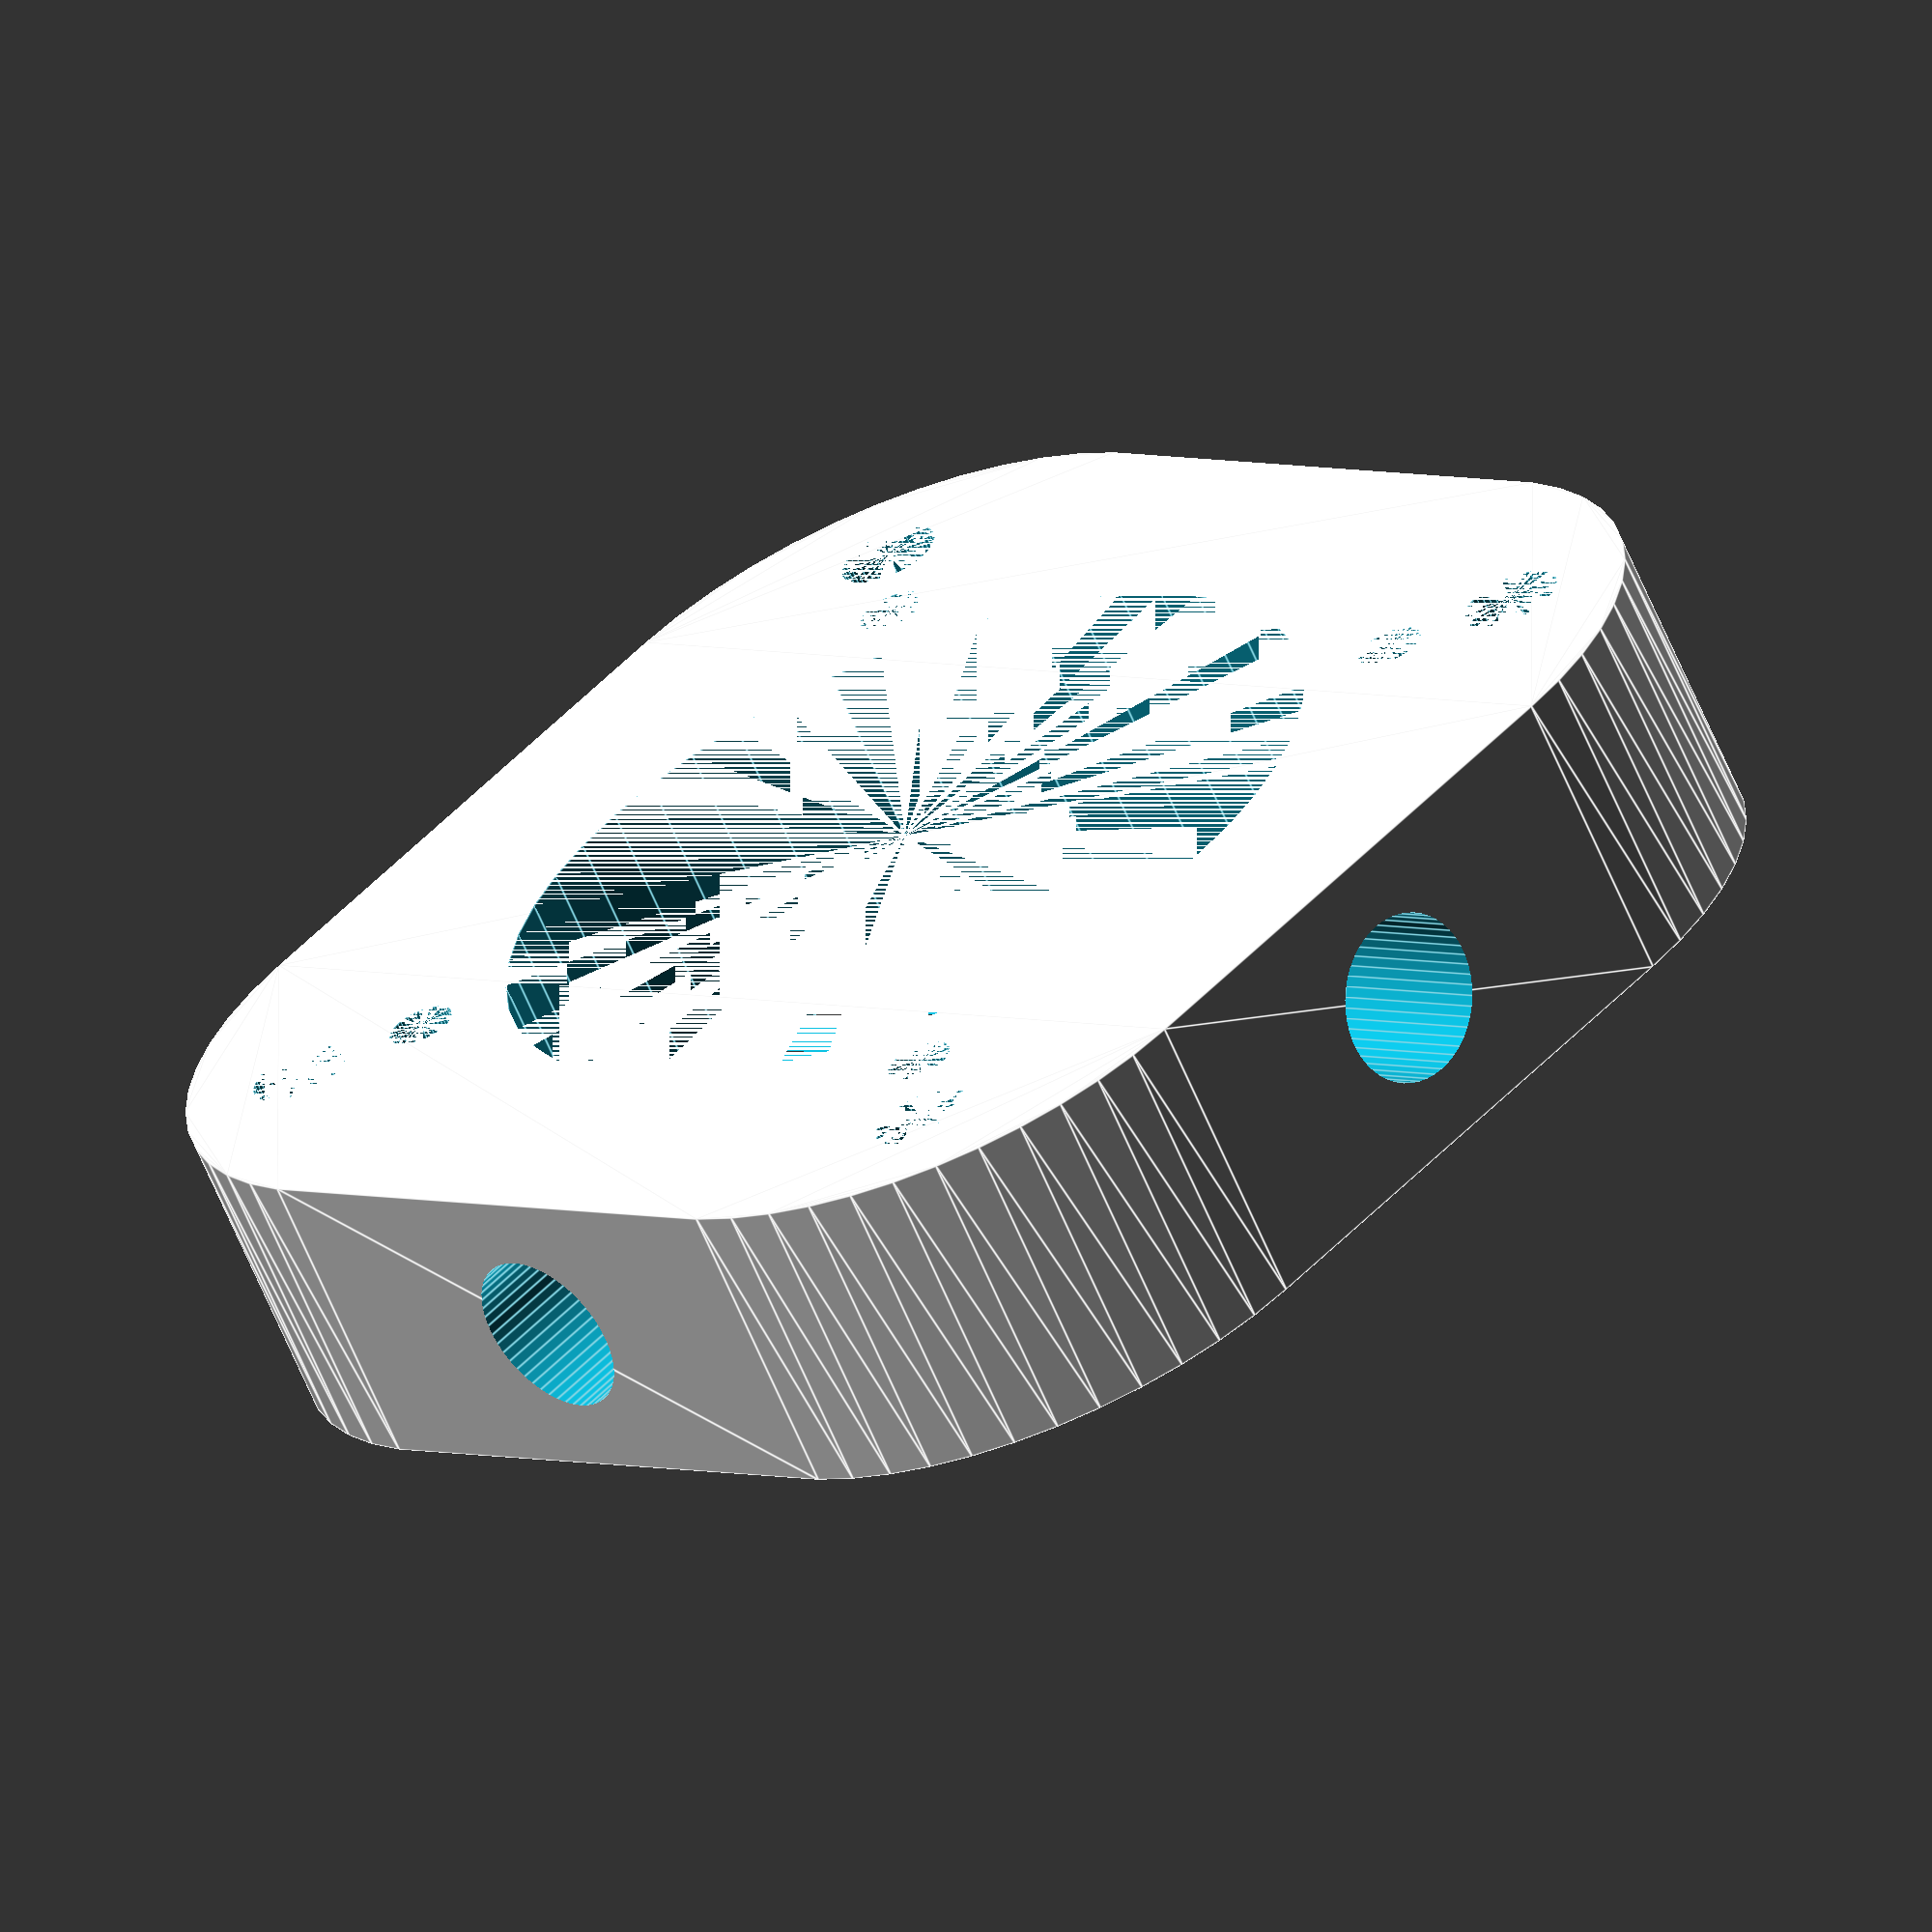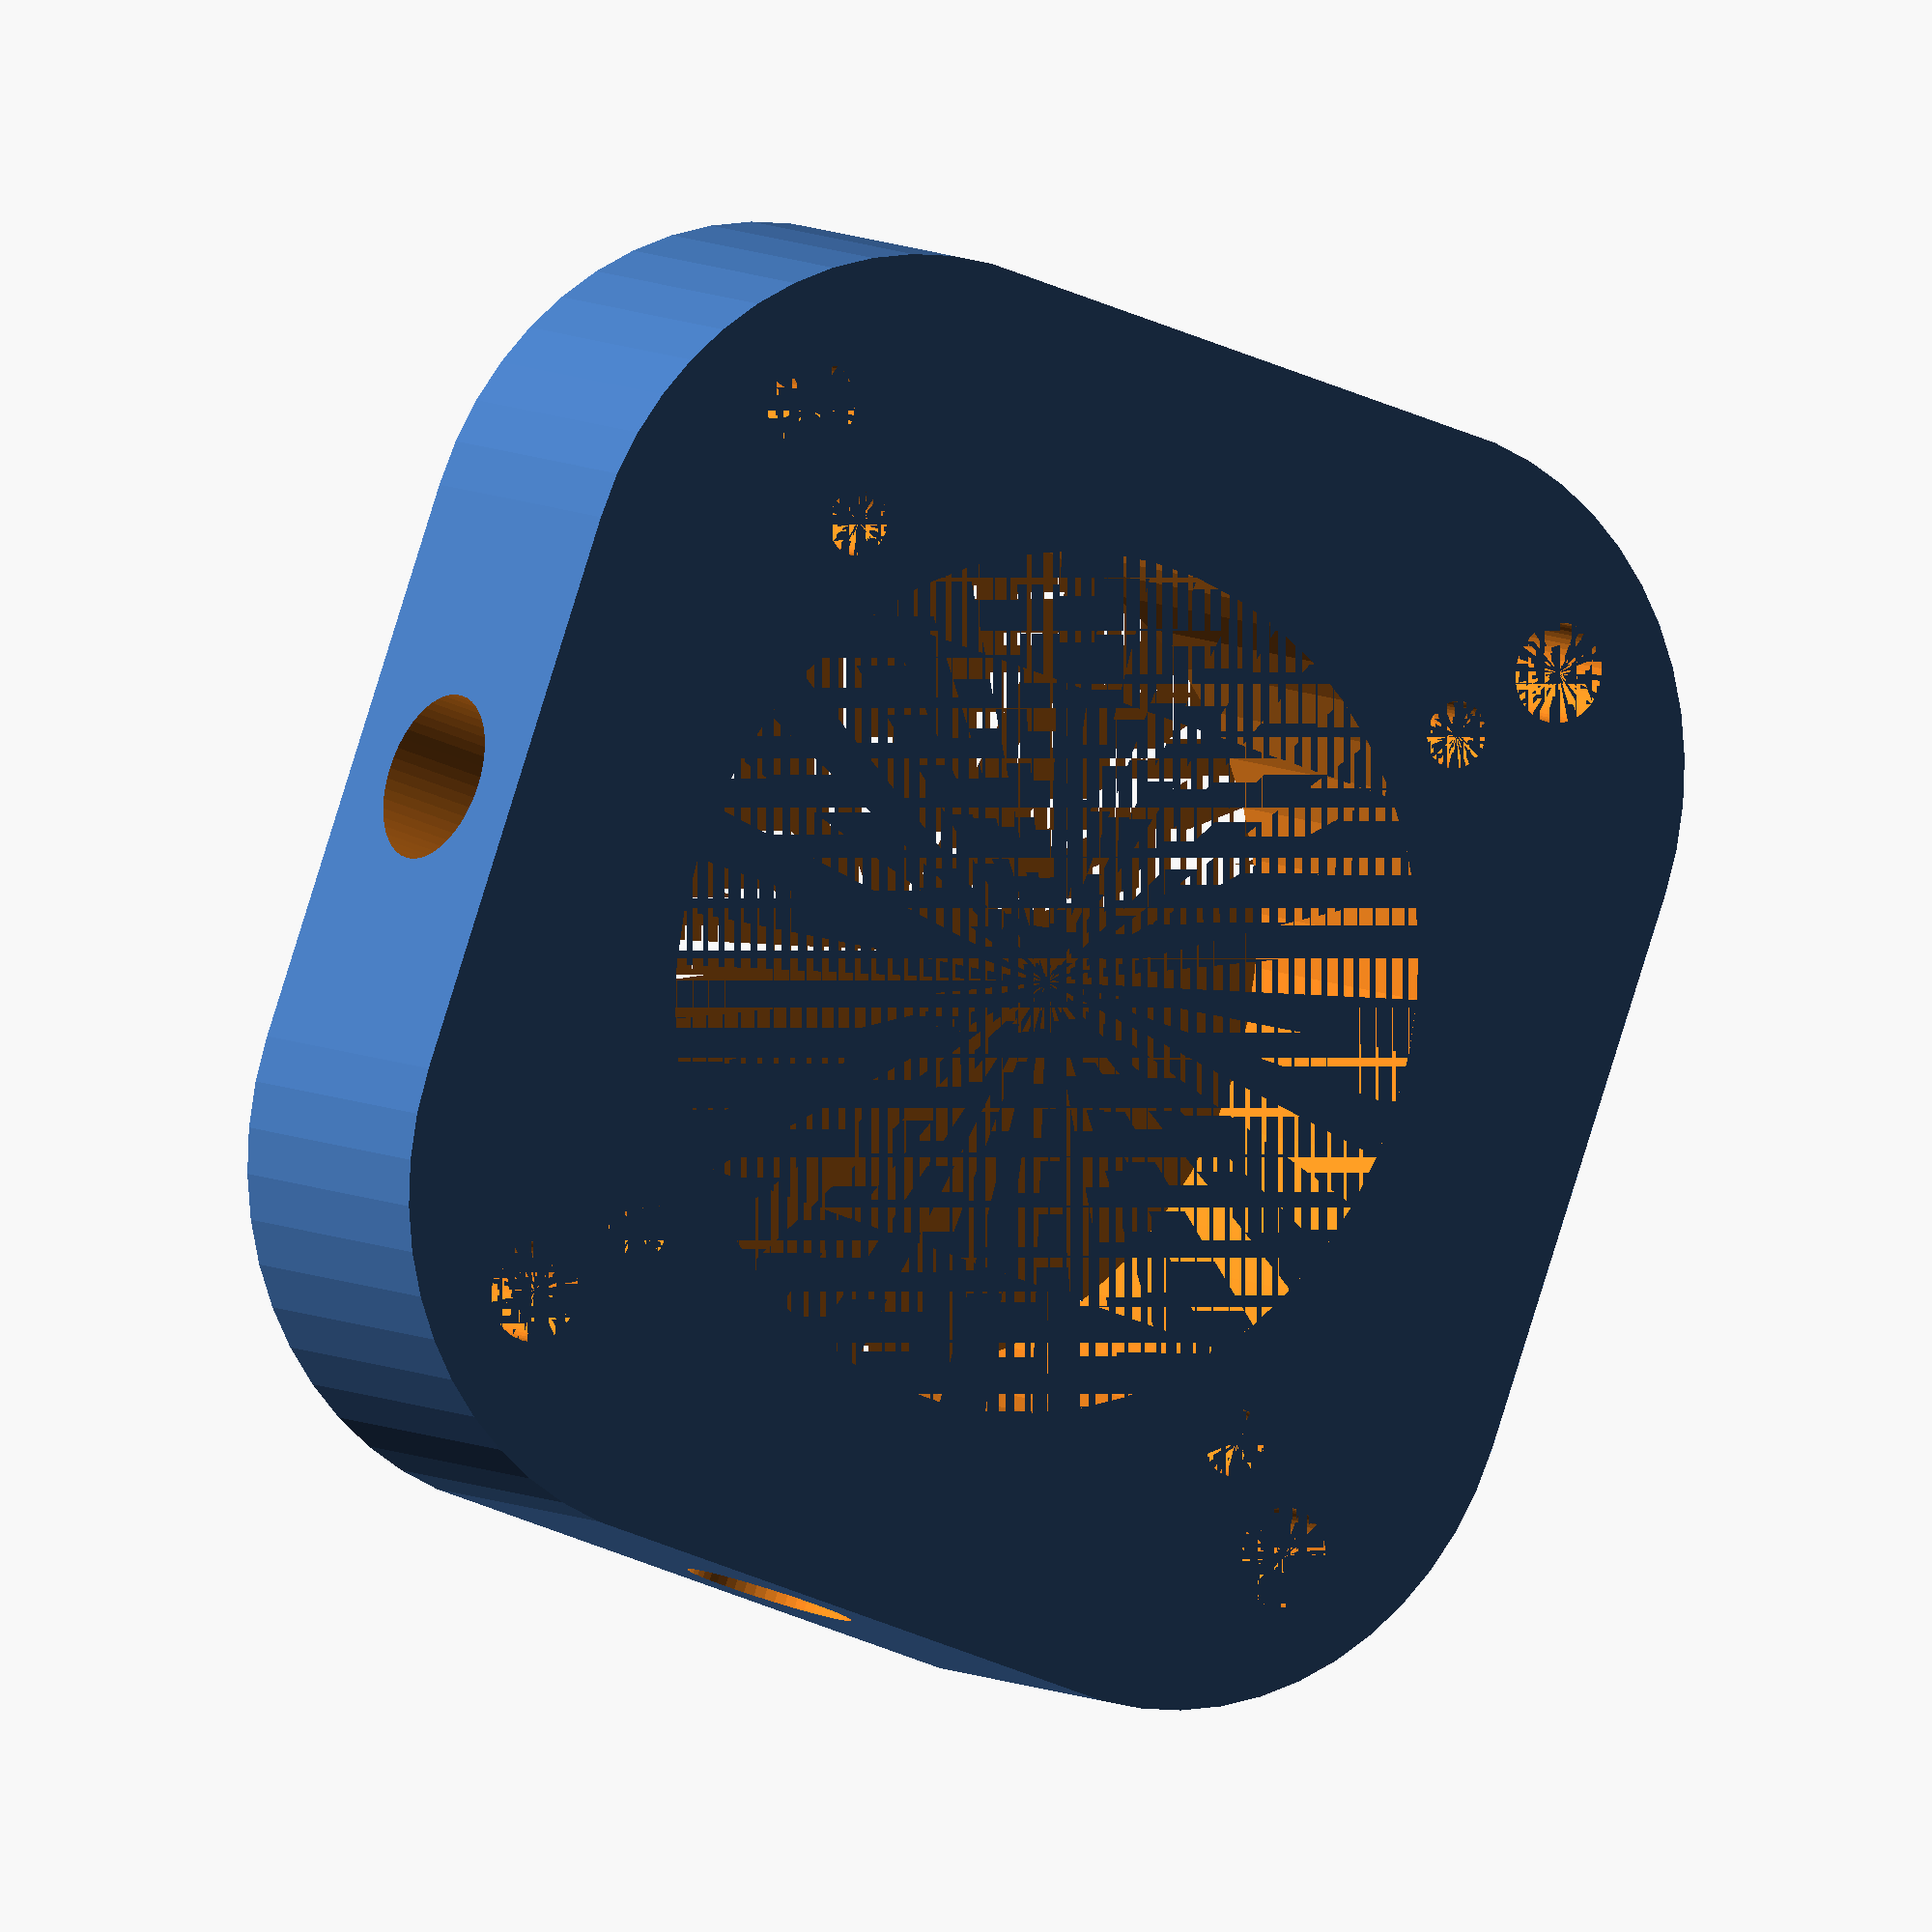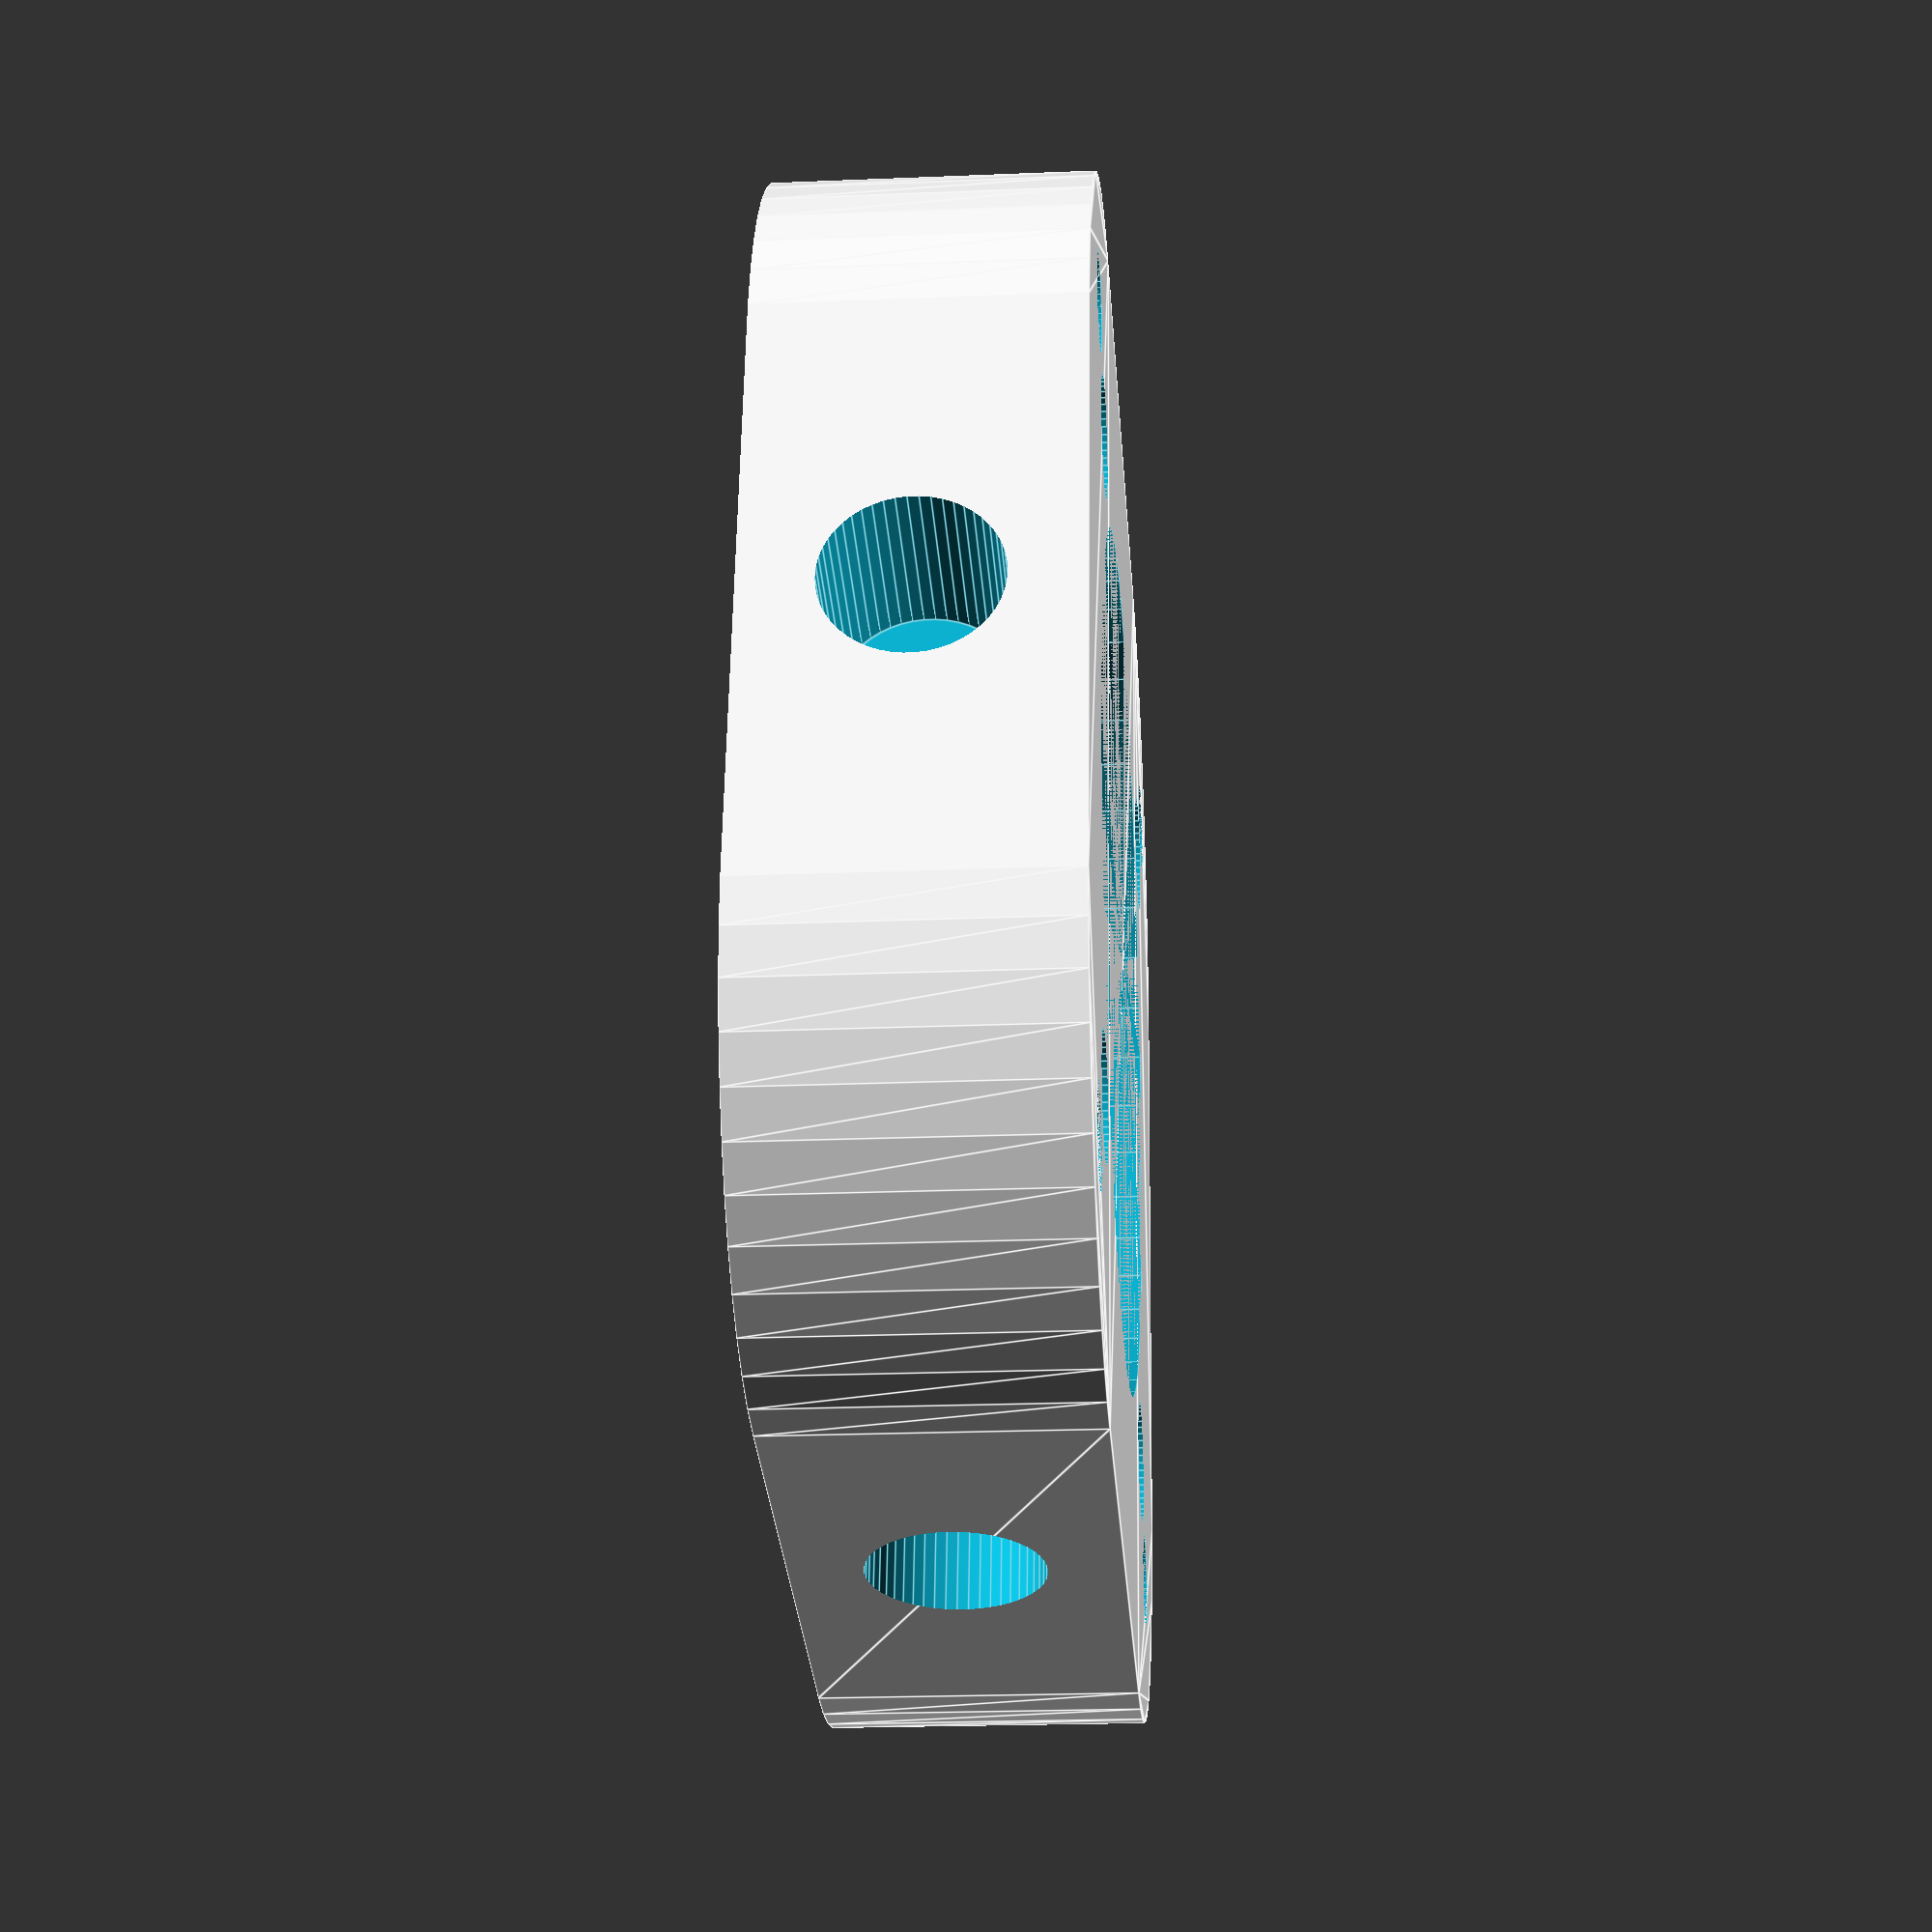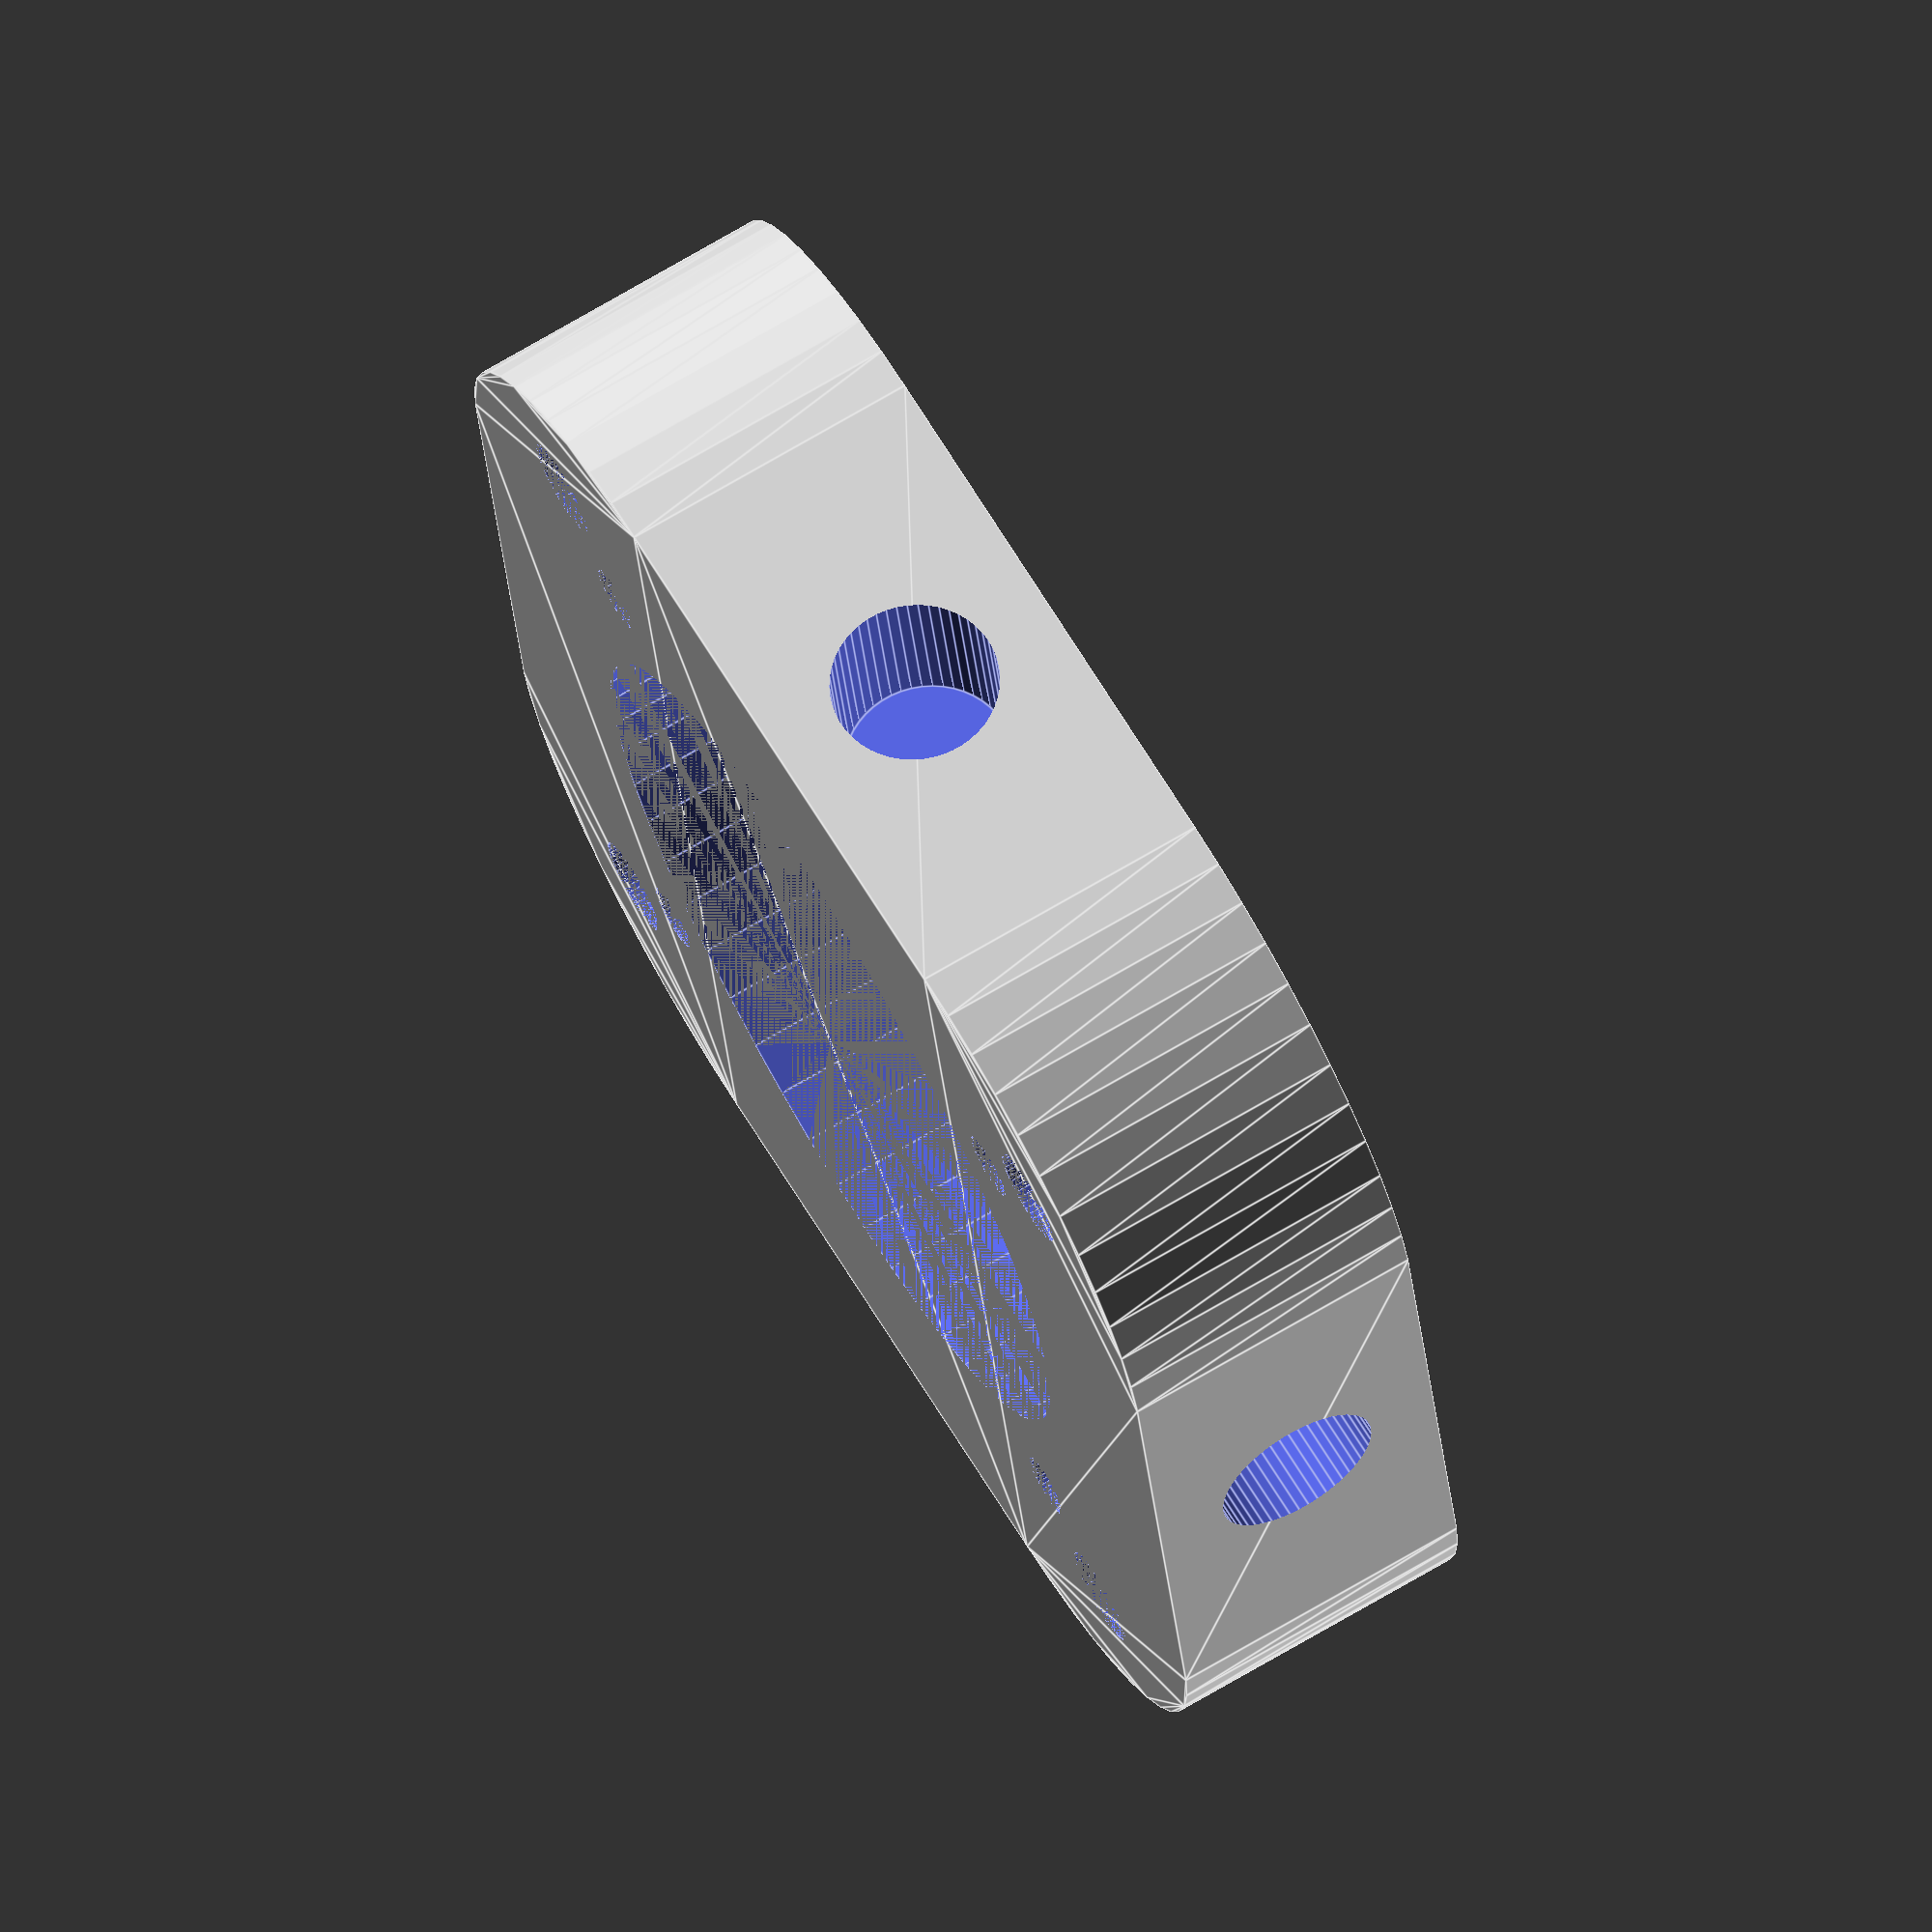
<openscad>
// adapt camera to a post mount or 30 mm cage mount
// for post mount, requires threaded press insert

$fn=50;
inch=25.4;

cd = 28; // hole diameter for camera
// smount has 21.0 mm diameter
// cmount has 27.8 mm diameter

csm1 = 1.2*inch; // hole diameter for sm1 mount

csq = 24.0; // mounting square dimension for camera
csq_d = 2.2; // hole size for mounting square

post_d = 0.218*inch; // hole diameter for post mount
post_depth = 0.32*inch; 

cage = 30.0; // square dimension for cage
cage_screw = 0.1285*inch; // hole for cage (4-40 screws)

thickness = 0.4*inch;

corners = [[-1,-1],[-1,1],[1,-1],[1,1]];

module roundedRect(size, radius) {
  x = size[0]/2;
  y = size[1]/2;  // what was I thinking again??
  z = size[2];
  linear_extrude(height=z)
  hull() {
    // place 4 circles in the corners, with the given radius
    for (c=corners) {
      translate([c[0]*(x-radius), c[1]*(y-radius), 0])
      circle(r=radius);
    }
  }
}


difference() {
  // positive rectangle
  roundedRect([cage + 0.5*inch, cage + 0.5*inch, thickness], 12);
  // mounting holes
  for (c=corners) {
      translate([c[0]*cage/2, c[1]*cage/2, 0])
      cylinder(thickness, r=cage_screw/2, center=false);
    union(){
      translate([c[0]*csq/2, c[1]*csq/2, 0])
      cylinder(thickness, r=csq_d/2);
      translate([c[0]*csq/2, c[1]*csq/2, 3.2])
      cylinder(thickness, r=2., center=false);
    }
  }
  // negative cutouts
  cylinder(thickness, r=cd/2, center=false);
  for (rot=[0,90,180,270]){
    rotate([0,0,rot])
    translate([(cage+0.5)/2, 0, thickness/2])
    rotate([0,90,0])
    cylinder(post_depth, r=post_d/2, center=false);
  }
}


</openscad>
<views>
elev=244.0 azim=316.6 roll=337.2 proj=o view=edges
elev=173.1 azim=339.7 roll=30.9 proj=o view=wireframe
elev=200.9 azim=280.9 roll=265.7 proj=p view=edges
elev=287.9 azim=278.8 roll=239.5 proj=o view=edges
</views>
